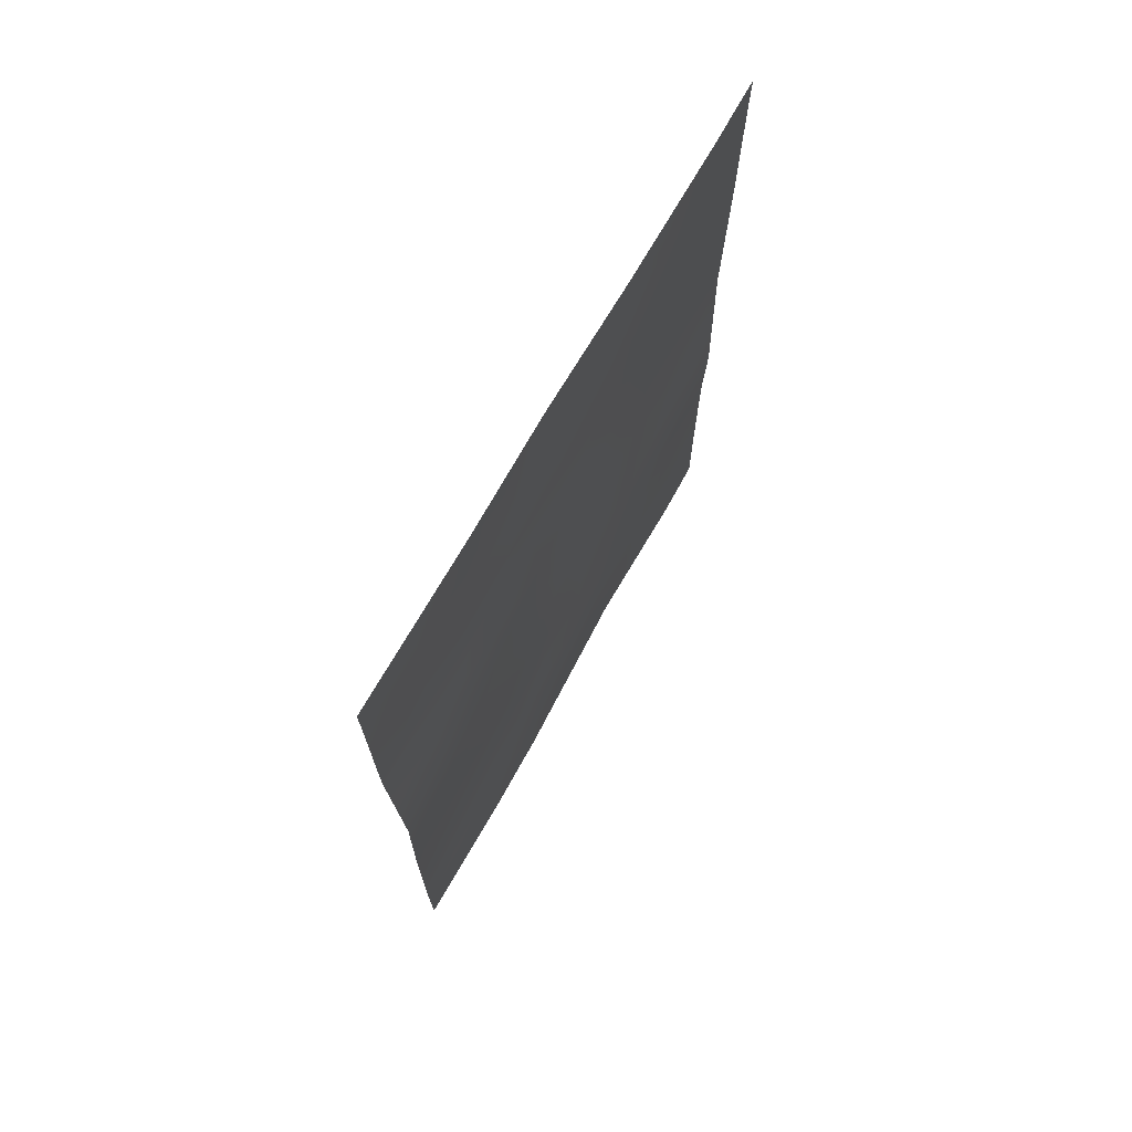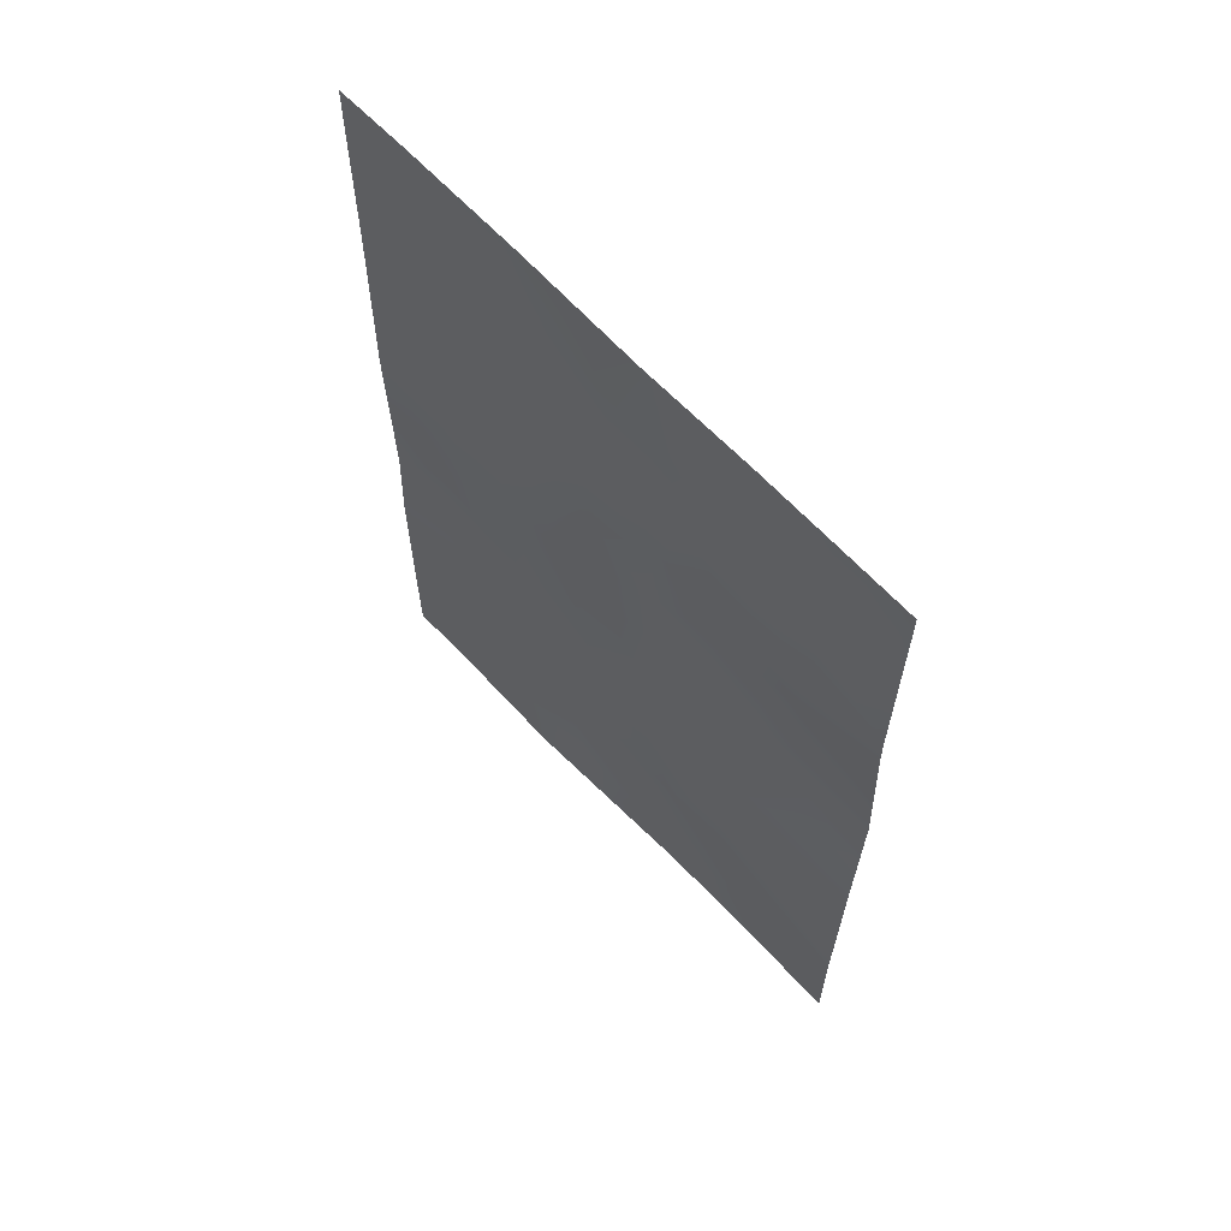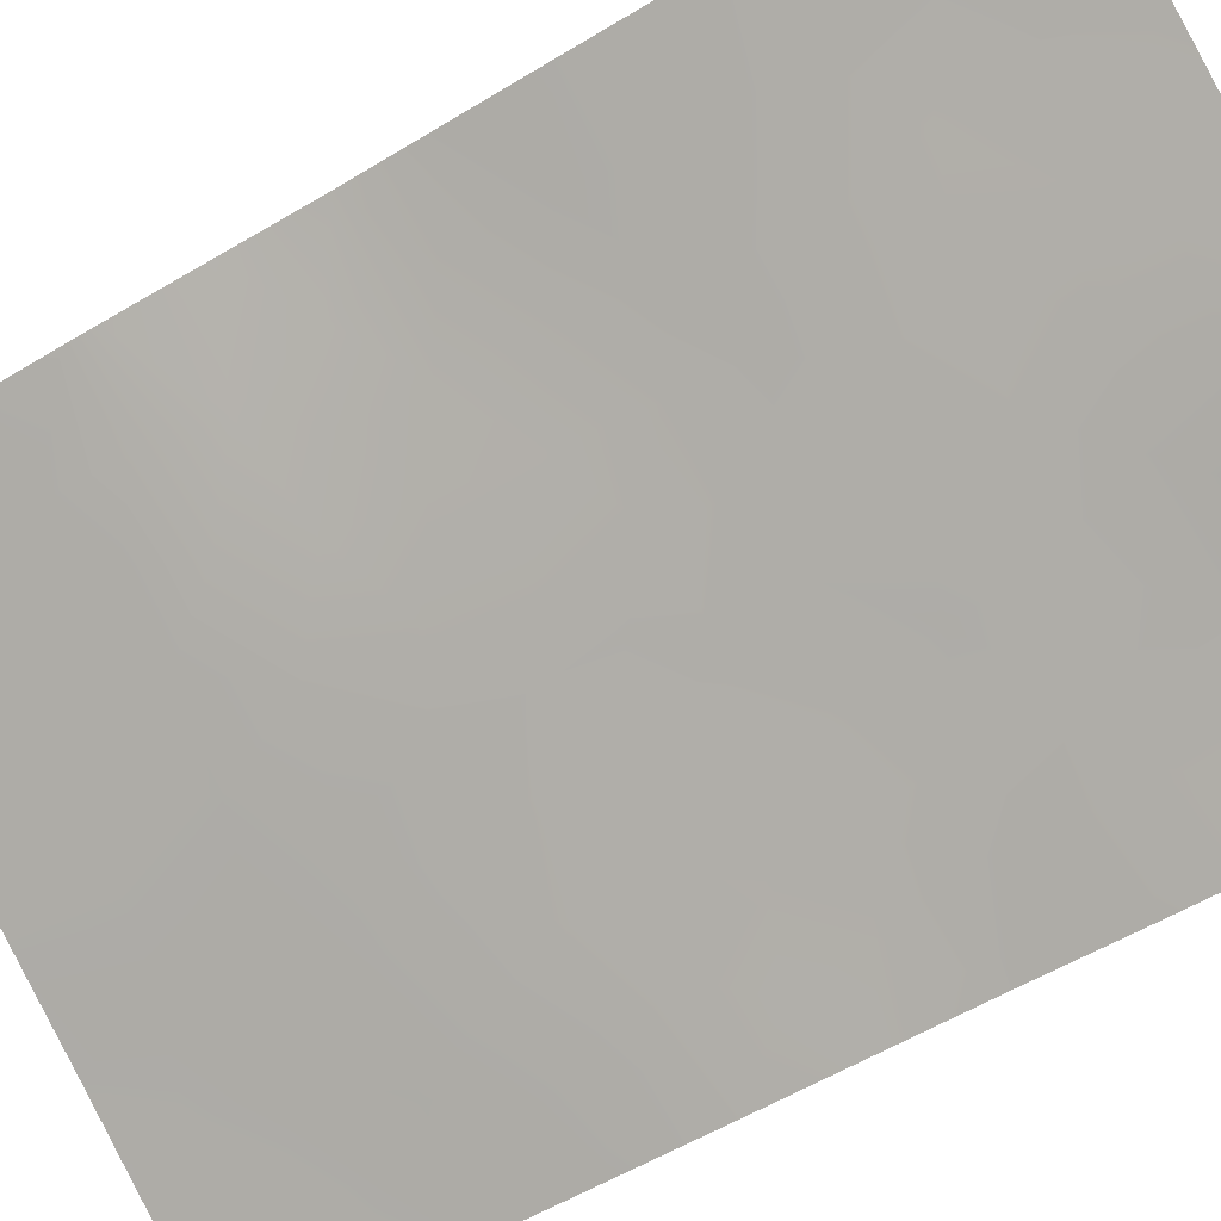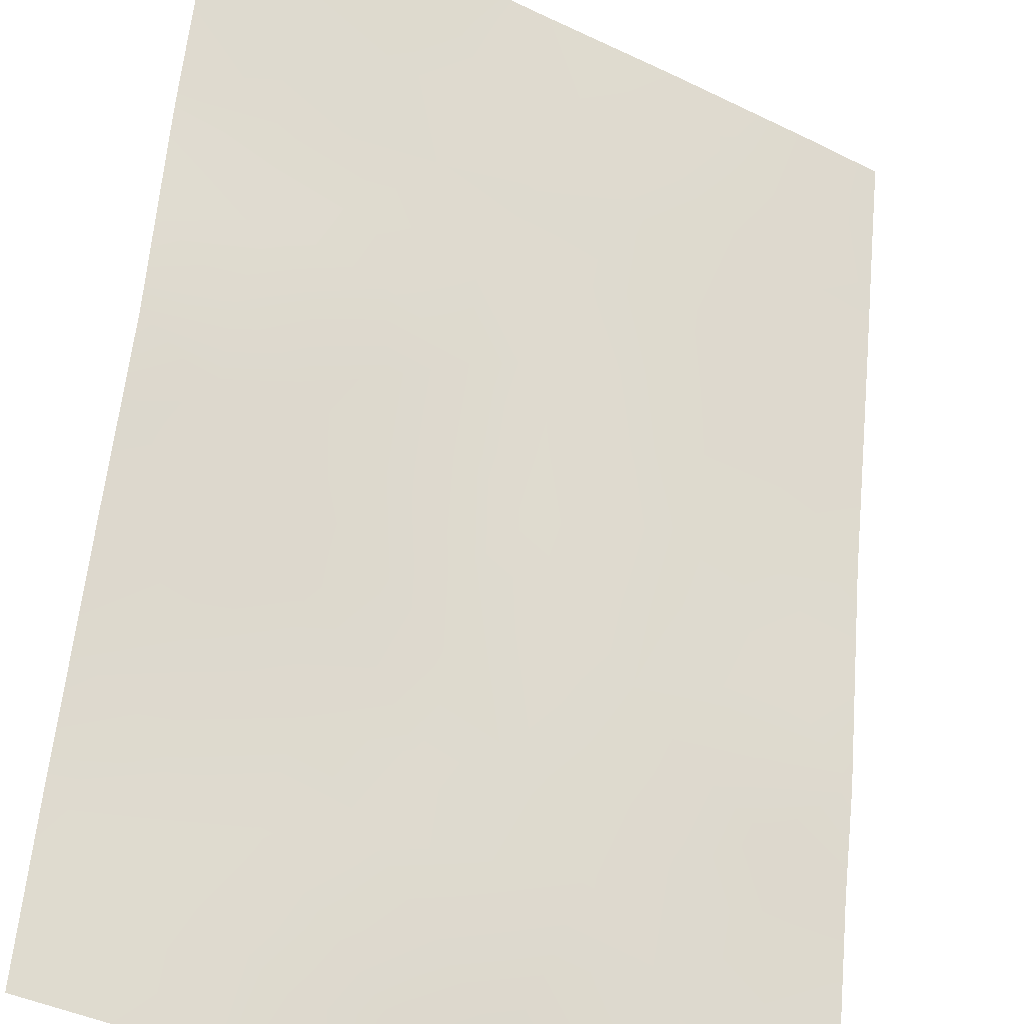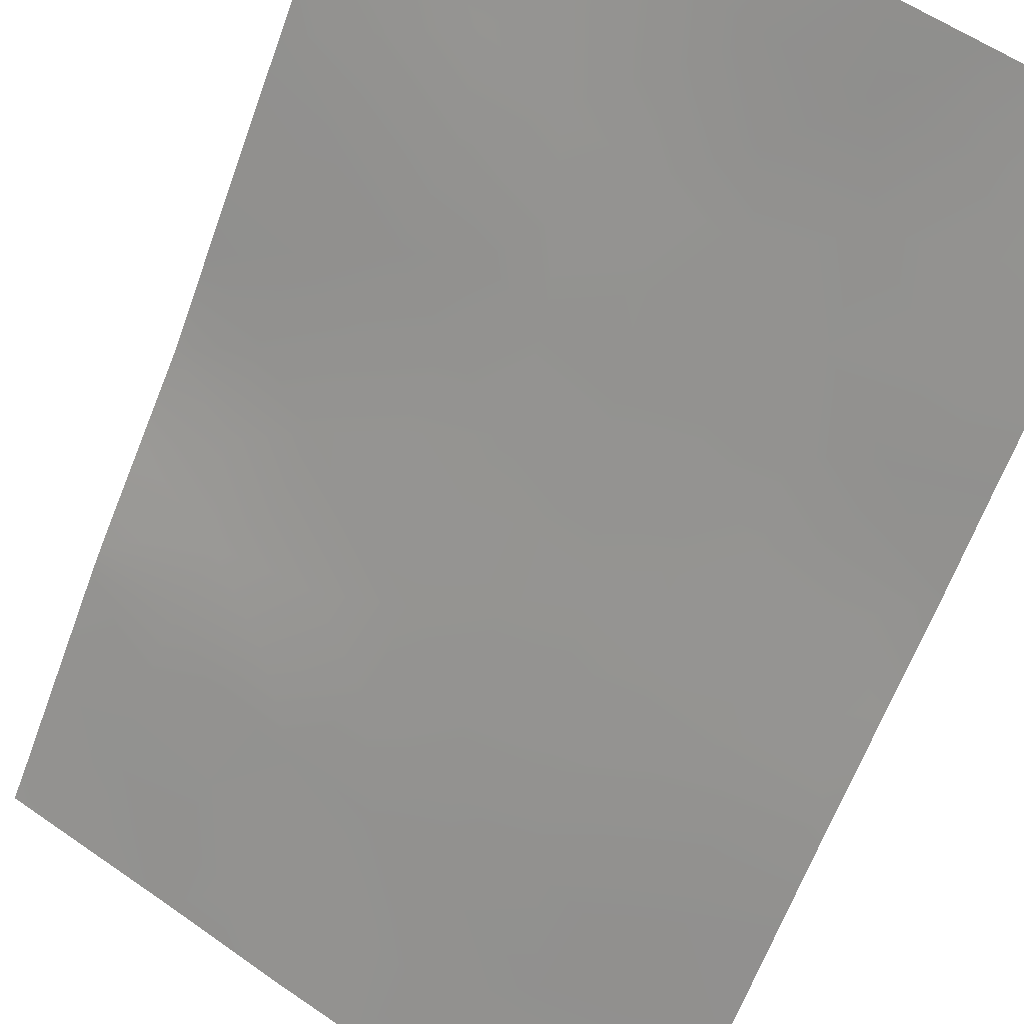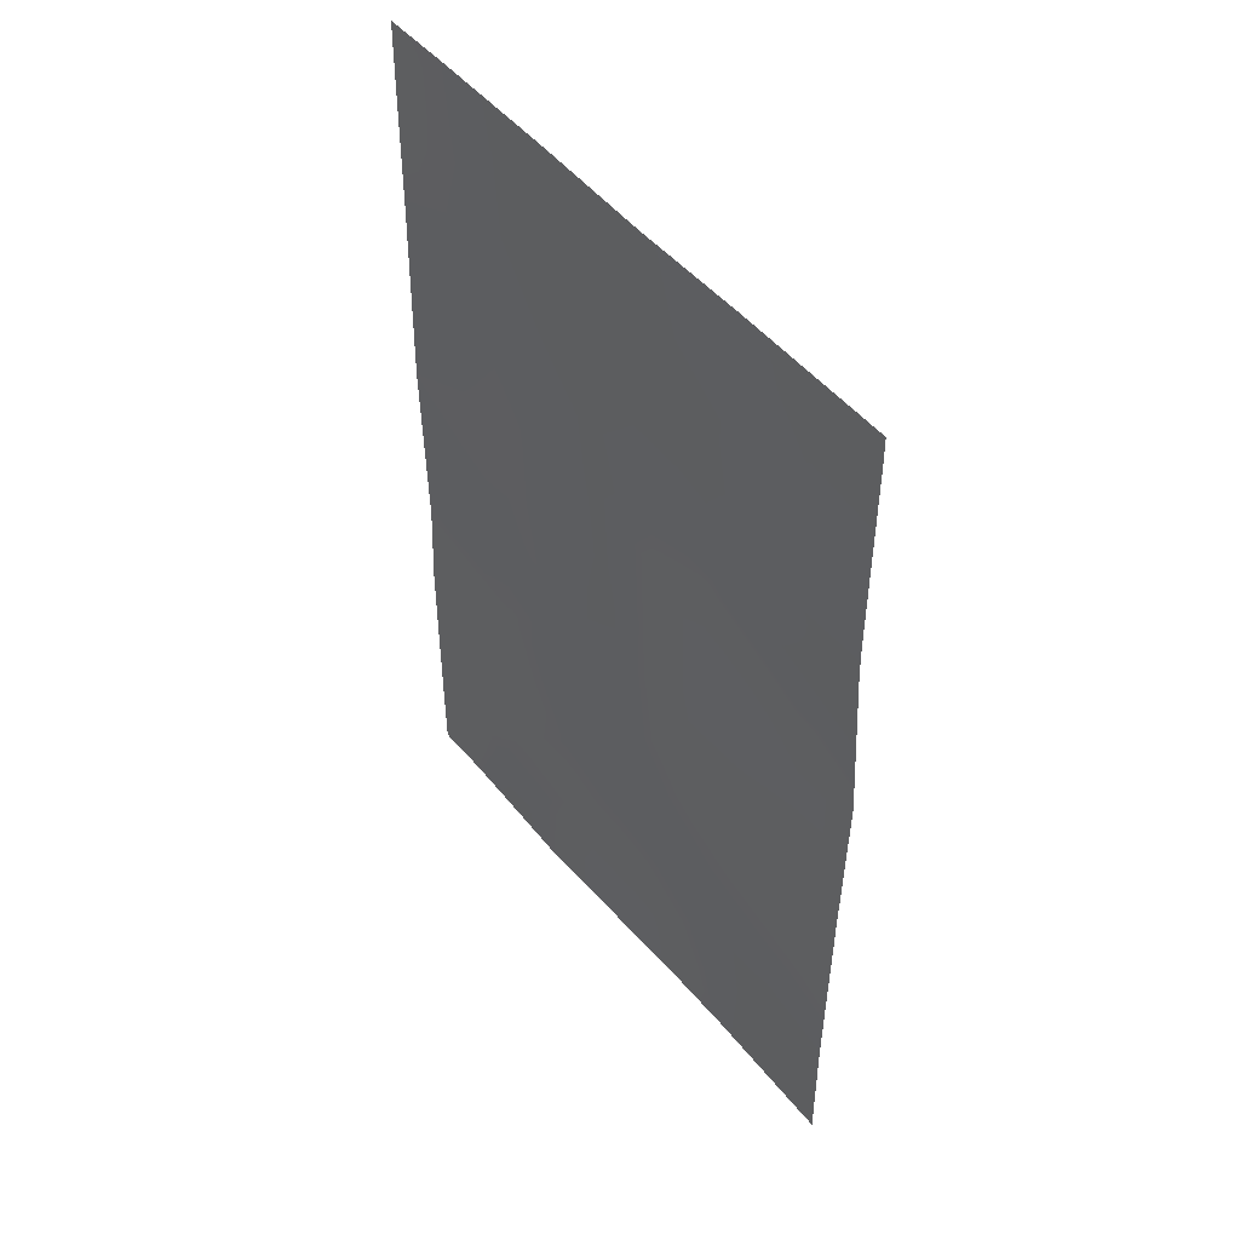
<metadata>
{"format":"obj","ext":"obj","renderer":"f3d","projection":"perspective","resolution":1024,"background":"white","views":[{"elev":72.4,"azim":150.9,"up":"+Z"},{"elev":64.2,"azim":78.0,"up":"+Z"},{"elev":-56.0,"azim":122.5,"up":"+Y"},{"elev":58.4,"azim":-174.7,"up":"+Y"},{"elev":-62.8,"azim":159.9,"up":"+Y"},{"elev":48.1,"azim":84.0,"up":"+Z"}]}
</metadata>
<code>
v -18.44 70.65 -38
v -18.44 70.65 -38.41
v -18.47 70.71 -50
v -20.07 69.77 -50
v -23 67.87 -50
v -21.62 68.79 -48.43
v -24.64 66.92 -50
v -25.3 66.54 -45.5
v -25.28 66.5 -46.66
v -25.28 66.51 -50
v -25.29 66.53 -40.55
v -21.28 68.93 -41.43
v -24.52 67.03 -38
v -23.02 67.93 -38
v -18.48 70.73 -45.62
v -21.53 68.83 -45.8
v -18.47 70.7 -48.27
v -25.3 66.54 -38.74
v -25.3 66.55 -38
v -21 69.19 -50
v -18.51 70.77 -43.53
v -18.43 70.65 -40.9
v -18.44 70.66 -41.28
v -22.16 68.45 -46.61
v -20.23 69.58 -38
v -25.28 66.5 -43.04
v -19.34 70.1 -41.01
v -22.83 68.01 -42.79
v -21.52 68.79 -38
v -24.03 67.29 -44.07
v -23.65 67.54 -48.13
v -23.76 67.48 -45.94
v -23.28 67.74 -40.85
v -20.29 69.59 -46.85
v -20.01 69.8 -48.98
v -20.23 69.57 -39.57
v -19.92 69.84 -42.68
v -21.38 68.89 -43.59
v -20.02 69.79 -44.6
v -19.34 70.12 -38
v -19.32 70.13 -38.35
v -18.47 70.71 -49.14
v -19.27 70.23 -48.55
v -19.25 70.25 -49.44
v -22 68.53 -50
v -21.36 68.96 -49.26
v -22.29 68.35 -49.19
v -24.8 66.81 -49.29
v -24.13 67.23 -49.16
v -24.58 66.94 -48.41
v -25.28 66.5 -48.9
v -23.82 67.39 -50
v -23.25 67.75 -49.13
v -23.77 67.48 -38
v -23.72 67.51 -38.65
v -22.3 68.32 -41.1
v -23 67.91 -41.82
v -22.13 68.43 -42.13
v -19.28 70.24 -45.13
v -20.11 69.72 -45.68
v -19.34 70.19 -46.28
v -20.98 69.17 -47.69
v -20.76 69.33 -48.61
v -20.11 69.72 -48
v -20.61 69.43 -49.38
v -19.27 70.24 -50
v -24.49 67.04 -39.14
v -25.3 66.53 -39.64
v -24.59 66.97 -39.94
v -20.07 69.68 -38.71
v -19.31 70.13 -39.12
v -21.91 68.61 -47.56
v -21.29 68.98 -46.78
v -22.3 68.37 -45.56
v -22.49 68.25 -44.66
v -18.47 70.72 -42.4
v -19.24 70.29 -42.97
v -24.48 66.99 -42.27
v -24.69 66.88 -43.81
v -20.81 69.22 -40.42
v -21.24 68.97 -39.27
v -23.68 67.52 -39.75
v -22.66 68.12 -40.07
v -20.83 69.25 -46.06
v -25.29 66.51 -41.8
v -24.64 66.91 -41.39
v -22.98 67.95 -46.33
v -23.12 67.87 -45.33
v -24.42 67.07 -45.53
v -23.87 67.4 -45
v -24.61 66.95 -44.7
v -25.29 66.52 -44.27
v -22.59 68.19 -48.31
v -22.84 68.03 -47.37
v -24.48 67.02 -46.34
v -23.69 67.51 -46.96
v -24.48 67.01 -47.37
v -24.22 67.17 -40.68
v -21.58 68.79 -44.67
v -22.04 68.51 -44
v -22.08 68.47 -43.14
v -21.33 68.92 -42.56
v -23.85 67.38 -41.59
v -23.63 67.52 -42.51
v -20.81 69.29 -45.13
v -18.47 70.72 -46.95
v -19.33 70.18 -47.49
v -18.49 70.75 -44.58
v -19.25 70.29 -44.06
v -19.3 70.13 -40.14
v -18.44 70.65 -39.65
v -19.45 70.08 -41.92
v -20.25 69.56 -41.22
v -20.49 69.46 -42.11
v -22.71 68.1 -43.75
v -20.62 69.39 -43.08
v -20.71 69.34 -44.09
v -20.88 69.19 -38
v -20.8 69.23 -38.67
v -23.46 67.64 -43.44
v -23.29 67.75 -44.38
v -22.27 68.36 -38
v -22.87 68.01 -38.97
v -19.98 69.72 -40.48
v -25.28 66.5 -47.59
v -19.94 69.83 -43.57
v -24.28 67.13 -43.17
v -22.04 68.49 -39.12
v -21.73 68.67 -40.33
f 40 25 41
f 42 43 44
f 45 46 47
f 48 49 50
f 52 53 49
f 56 57 58
f 59 60 61
f 62 63 64
f 18 13 19
f 63 46 65
f 4 35 65
f 3 44 66
f 68 69 67
f 41 70 71
f 27 23 22
f 72 62 73
f 76 112 77
f 78 26 127
f 82 83 123
f 73 84 16
f 85 78 86
f 87 74 88
f 89 90 91
f 92 91 79
f 53 47 93
f 93 72 94
f 32 89 95
f 96 95 97
f 82 69 98
f 99 100 75
f 58 101 102
f 103 104 57
f 103 98 86
f 60 105 84
f 106 61 107
f 43 107 64
f 59 108 109
f 71 110 111
f 87 96 94
f 112 113 114
f 100 101 115
f 116 114 102
f 105 117 99
f 25 119 70
f 120 104 127
f 115 120 121
f 110 36 124
f 124 80 113
f 88 121 90
f 97 125 50
f 126 116 117
f 126 109 77
f 1 41 2
f 41 1 40
f 3 42 44
f 42 17 43
f 44 43 35
f 5 45 47
f 45 20 46
f 47 46 6
f 51 48 50
f 48 7 49
f 50 49 31
f 7 48 10
f 51 10 48
f 7 52 49
f 52 5 53
f 49 53 31
f 14 54 55
f 54 13 55
f 12 56 58
f 56 33 57
f 58 57 28
f 15 59 61
f 59 39 60
f 61 60 34
f 34 62 64
f 62 6 63
f 64 63 35
f 35 63 65
f 63 6 46
f 65 46 20
f 4 65 20
f 35 4 44
f 66 44 4
f 67 13 18
f 18 68 67
f 68 11 69
f 2 41 71
f 41 25 70
f 71 70 36
f 24 72 73
f 72 6 62
f 73 62 34
f 74 24 16
f 21 76 77
f 76 23 112
f 127 79 30
f 80 36 81
f 129 81 128
f 55 82 123
f 82 33 83
f 123 83 128
f 24 73 16
f 73 34 84
f 11 85 86
f 85 26 78
f 32 87 88
f 87 24 74
f 88 74 75
f 8 89 91
f 89 32 90
f 91 90 30
f 26 92 79
f 92 8 91
f 79 91 30
f 31 53 93
f 53 5 47
f 93 47 6
f 31 93 94
f 93 6 72
f 94 72 24
f 8 95 89
f 95 8 9
f 31 96 97
f 96 32 95
f 97 95 9
f 33 82 98
f 98 69 11
f 99 38 100
f 12 58 102
f 58 28 101
f 102 101 38
f 33 103 57
f 103 78 104
f 57 104 28
f 78 103 86
f 103 33 98
f 86 98 11
f 34 60 84
f 60 39 105
f 84 105 16
f 17 106 107
f 106 15 61
f 107 61 34
f 35 43 64
f 43 17 107
f 64 107 34
f 39 59 109
f 59 15 108
f 109 108 21
f 2 71 111
f 71 36 110
f 111 110 22
f 24 87 94
f 87 32 96
f 94 96 31
f 27 112 23
f 37 112 114
f 112 27 113
f 114 113 12
f 75 100 115
f 100 38 101
f 115 101 28
f 38 116 102
f 116 37 114
f 102 114 12
f 16 105 99
f 105 39 117
f 99 117 38
f 25 118 119
f 118 29 119
f 70 119 36
f 81 36 119
f 30 120 127
f 120 28 104
f 127 104 78
f 75 115 121
f 115 28 120
f 121 120 30
f 128 29 122
f 123 122 14
f 14 55 123
f 33 56 83
f 56 12 129
f 83 129 128
f 22 110 27
f 124 27 110
f 27 124 113
f 124 36 80
f 113 80 12
f 32 88 90
f 88 75 121
f 90 121 30
f 31 97 50
f 97 9 125
f 50 125 51
f 39 126 117
f 126 37 116
f 117 116 38
f 37 126 77
f 126 39 109
f 77 109 21
f 55 13 67
f 127 26 79
f 74 16 99
f 77 112 37
f 67 69 82
f 82 55 67
f 74 99 75
f 128 122 123
f 81 119 29
f 128 81 29
f 129 80 81
f 56 129 83
f 129 12 80

</code>
